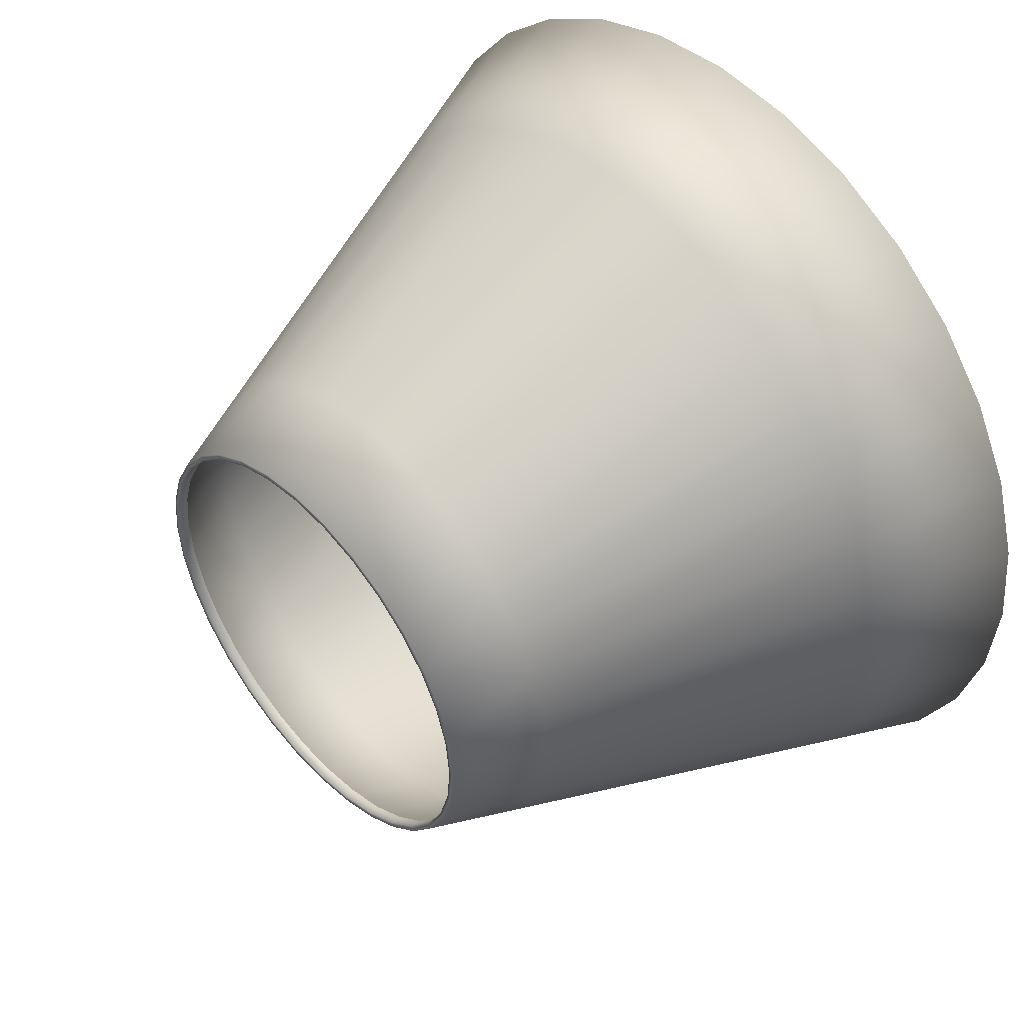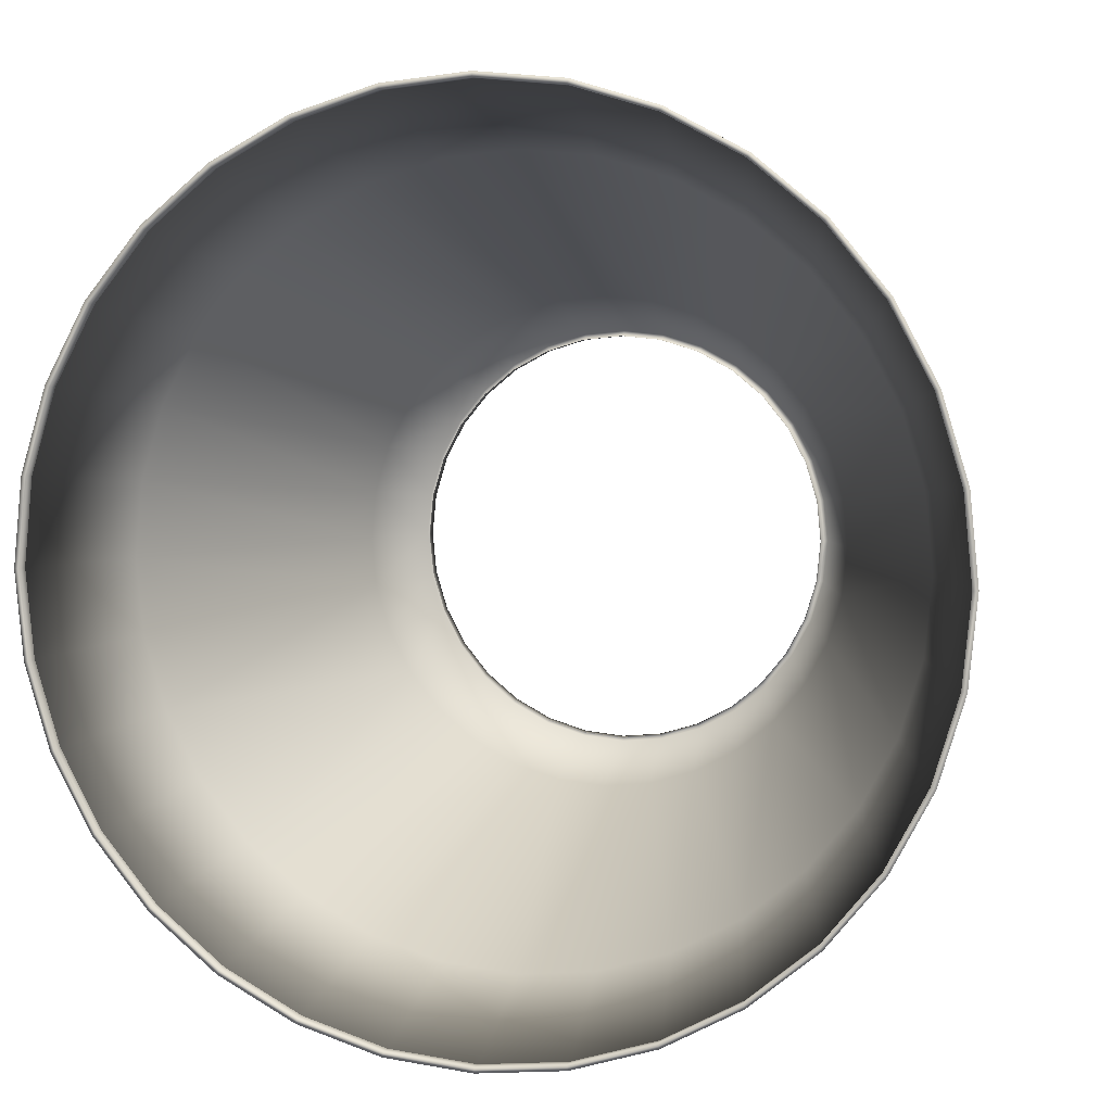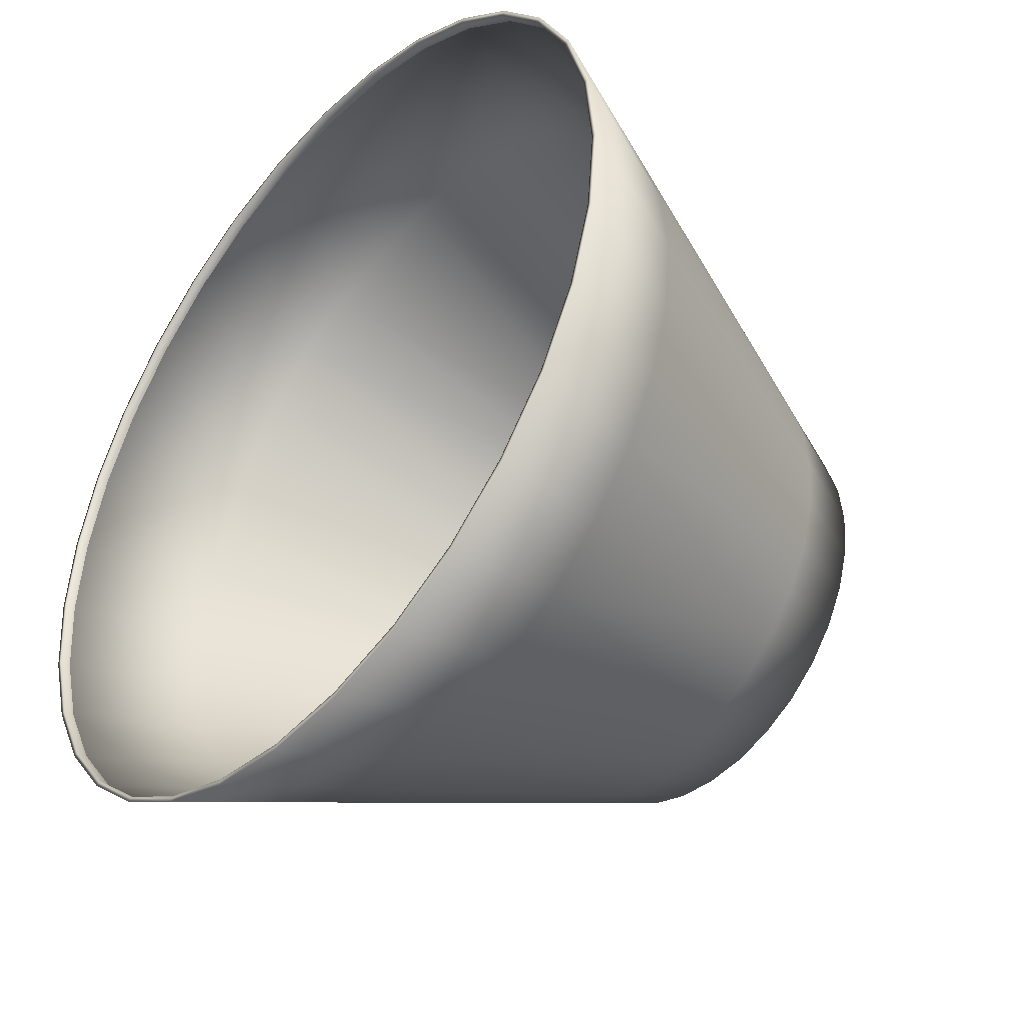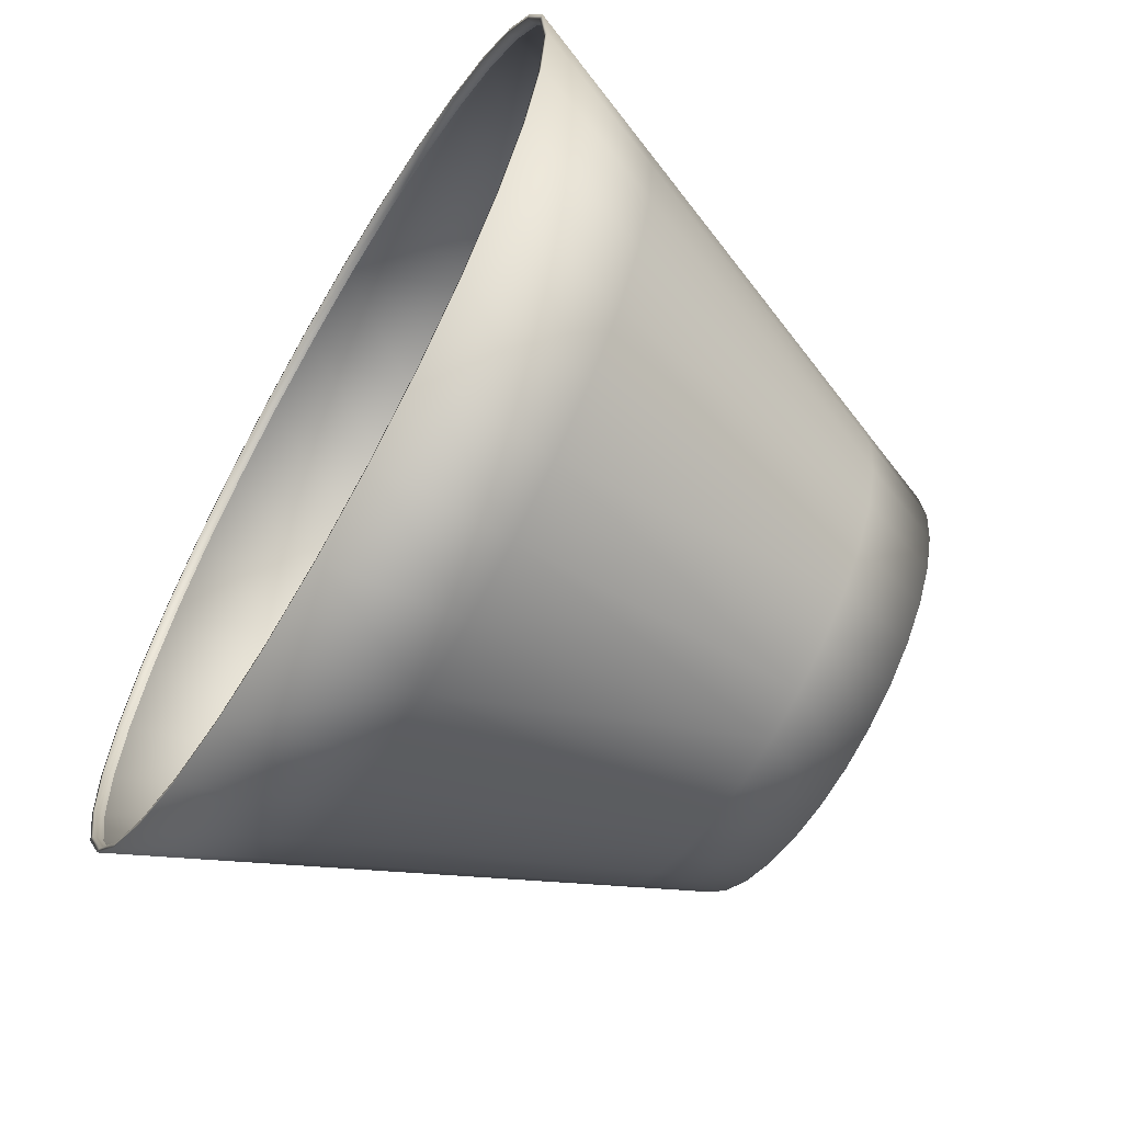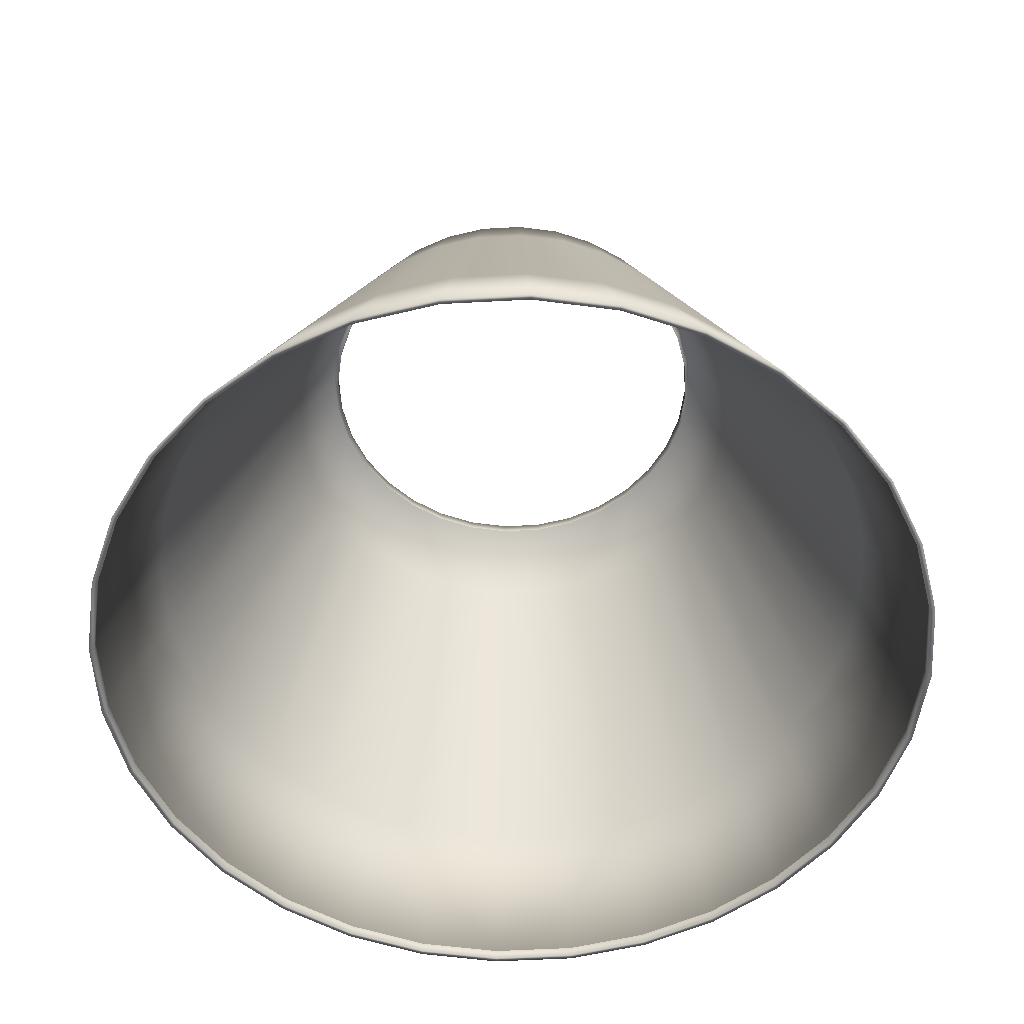
<metadata>
{"format":"obj","ext":"obj","renderer":"f3d","projection":"perspective","resolution":1024,"background":"white","views":[{"elev":47.1,"azim":-132.1,"up":"+Z"},{"elev":4.4,"azim":15.3,"up":"+Z"},{"elev":-41.7,"azim":49.6,"up":"+Z"},{"elev":-63.7,"azim":59.4,"up":"+Z"},{"elev":-55.1,"azim":166.4,"up":"+Y"}]}
</metadata>
<code>
o Lampshade
v -6.098 7.255 -16.04
v -6.11 7.255 -16.16
v -6.145 7.255 -16.28
v -6.202 7.255 -16.38
v -6.278 7.255 -16.48
v -6.372 7.255 -16.55
v -6.478 7.255 -16.61
v -6.594 7.255 -16.65
v -6.714 7.255 -16.66
v -6.834 7.255 -16.65
v -6.95 7.255 -16.61
v -7.056 7.255 -16.55
v -7.15 7.255 -16.48
v -7.227 7.255 -16.38
v -7.283 7.255 -16.28
v -7.319 7.255 -16.16
v -7.33 7.255 -16.04
v -7.319 7.255 -15.92
v -7.283 7.255 -15.81
v -7.227 7.255 -15.7
v -7.15 7.255 -15.61
v -7.056 7.255 -15.53
v -6.95 7.255 -15.47
v -6.834 7.255 -15.44
v -6.714 7.255 -15.43
v -6.594 7.255 -15.44
v -6.478 7.255 -15.47
v -6.372 7.255 -15.53
v -6.278 7.255 -15.61
v -6.202 7.255 -15.7
v -6.145 7.255 -15.81
v -6.11 7.255 -15.92
v -6.098 7.239 -16.04
v -6.11 7.239 -16.16
v -6.145 7.239 -16.28
v -6.202 7.239 -16.38
v -6.278 7.239 -16.48
v -6.372 7.239 -16.55
v -6.478 7.239 -16.61
v -6.594 7.239 -16.65
v -6.714 7.239 -16.66
v -6.834 7.239 -16.65
v -6.95 7.239 -16.61
v -7.056 7.239 -16.55
v -7.15 7.239 -16.48
v -7.227 7.239 -16.38
v -7.283 7.239 -16.28
v -7.319 7.239 -16.16
v -7.33 7.239 -16.04
v -7.319 7.239 -15.92
v -7.283 7.239 -15.81
v -7.227 7.239 -15.7
v -7.15 7.239 -15.61
v -7.056 7.239 -15.53
v -6.95 7.239 -15.47
v -6.834 7.239 -15.44
v -6.714 7.239 -15.43
v -6.594 7.239 -15.44
v -6.478 7.239 -15.47
v -6.372 7.239 -15.53
v -6.278 7.239 -15.61
v -6.202 7.239 -15.7
v -6.145 7.239 -15.81
v -6.11 7.239 -15.92
v -6.09 7.239 -16.04
v -6.102 7.239 -16.16
v -6.137 7.239 -16.28
v -6.195 7.239 -16.39
v -6.273 7.239 -16.48
v -6.367 7.239 -16.56
v -6.475 7.239 -16.62
v -6.592 7.239 -16.65
v -6.714 7.239 -16.67
v -6.836 7.239 -16.65
v -6.953 7.239 -16.62
v -7.061 7.239 -16.56
v -7.155 7.239 -16.48
v -7.233 7.239 -16.39
v -7.291 7.239 -16.28
v -7.326 7.239 -16.16
v -7.338 7.239 -16.04
v -7.326 7.239 -15.92
v -7.291 7.239 -15.8
v -7.233 7.239 -15.7
v -7.155 7.239 -15.6
v -7.061 7.239 -15.52
v -6.953 7.239 -15.47
v -6.836 7.239 -15.43
v -6.714 7.239 -15.42
v -6.592 7.239 -15.43
v -6.475 7.239 -15.47
v -6.367 7.239 -15.52
v -6.273 7.239 -15.6
v -6.195 7.239 -15.7
v -6.137 7.239 -15.8
v -6.102 7.239 -15.92
v -6.402 8.019 -16.04
v -6.408 8.019 -16.1
v -6.426 8.019 -16.16
v -6.455 8.019 -16.22
v -6.493 8.019 -16.26
v -6.541 8.019 -16.3
v -6.595 8.019 -16.33
v -6.653 8.019 -16.35
v -6.714 8.019 -16.35
v -6.775 8.019 -16.35
v -6.833 8.019 -16.33
v -6.887 8.019 -16.3
v -6.935 8.019 -16.26
v -6.974 8.019 -16.22
v -7.002 8.019 -16.16
v -7.02 8.019 -16.1
v -7.026 8.019 -16.04
v -7.02 8.019 -15.98
v -7.002 8.019 -15.92
v -6.974 8.019 -15.87
v -6.935 8.019 -15.82
v -6.887 8.019 -15.78
v -6.833 8.019 -15.75
v -6.775 8.019 -15.74
v -6.714 8.019 -15.73
v -6.653 8.019 -15.74
v -6.595 8.019 -15.75
v -6.541 8.019 -15.78
v -6.493 8.019 -15.82
v -6.455 8.019 -15.87
v -6.426 8.019 -15.92
v -6.408 8.019 -15.98
v -6.41 8.019 -16.04
v -6.416 8.019 -16.1
v -6.433 8.019 -16.16
v -6.461 8.019 -16.21
v -6.499 8.019 -16.26
v -6.545 8.019 -16.3
v -6.598 8.019 -16.32
v -6.655 8.019 -16.34
v -6.714 8.019 -16.35
v -6.773 8.019 -16.34
v -6.831 8.019 -16.32
v -6.883 8.019 -16.3
v -6.929 8.019 -16.26
v -6.967 8.019 -16.21
v -6.995 8.019 -16.16
v -7.012 8.019 -16.1
v -7.018 8.019 -16.04
v -7.012 8.019 -15.98
v -6.995 8.019 -15.93
v -6.967 8.019 -15.87
v -6.929 8.019 -15.83
v -6.883 8.019 -15.79
v -6.831 8.019 -15.76
v -6.773 8.019 -15.74
v -6.714 8.019 -15.74
v -6.655 8.019 -15.74
v -6.598 8.019 -15.76
v -6.545 8.019 -15.79
v -6.499 8.019 -15.83
v -6.461 8.019 -15.87
v -6.433 8.019 -15.93
v -6.416 8.019 -15.98
v -6.41 8.003 -16.04
v -6.416 8.003 -16.1
v -6.433 8.003 -16.16
v -6.461 8.003 -16.21
v -6.499 8.003 -16.26
v -6.545 8.003 -16.3
v -6.598 8.003 -16.32
v -6.655 8.003 -16.34
v -6.714 8.003 -16.35
v -6.773 8.003 -16.34
v -6.831 8.003 -16.32
v -6.883 8.003 -16.3
v -6.929 8.003 -16.26
v -6.967 8.003 -16.21
v -6.995 8.003 -16.16
v -7.012 8.003 -16.1
v -7.018 8.003 -16.04
v -7.012 8.003 -15.98
v -6.995 8.003 -15.93
v -6.967 8.003 -15.87
v -6.929 8.003 -15.83
v -6.883 8.003 -15.79
v -6.831 8.003 -15.76
v -6.773 8.003 -15.74
v -6.714 8.003 -15.74
v -6.655 8.003 -15.74
v -6.598 8.003 -15.76
v -6.545 8.003 -15.79
v -6.499 8.003 -15.83
v -6.461 8.003 -15.87
v -6.433 8.003 -15.93
v -6.416 8.003 -15.98
v -6.352 7.895 -16.04
v -6.458 7.895 -16.3
v -6.714 7.895 -16.4
v -6.97 7.895 -16.3
v -7.076 7.895 -16.04
v -6.97 7.895 -15.79
v -6.714 7.895 -15.68
v -6.458 7.895 -15.79
v -6.359 7.895 -16.11
v -6.513 7.895 -16.34
v -6.785 7.895 -16.4
v -7.015 7.895 -16.24
v -7.069 7.895 -15.97
v -6.915 7.895 -15.74
v -6.644 7.895 -15.69
v -6.413 7.895 -15.84
v -6.38 7.895 -16.18
v -6.576 7.895 -16.38
v -6.852 7.895 -16.38
v -7.048 7.895 -16.18
v -7.048 7.895 -15.9
v -6.852 7.895 -15.71
v -6.576 7.895 -15.71
v -6.38 7.895 -15.9
v -6.413 7.895 -16.24
v -6.644 7.895 -16.4
v -6.915 7.895 -16.34
v -7.069 7.895 -16.11
v -7.015 7.895 -15.84
v -6.785 7.895 -15.69
v -6.513 7.895 -15.74
v -6.359 7.895 -15.97
v -6.171 7.441 -16.04
v -6.33 7.441 -16.43
v -6.714 7.441 -16.59
v -7.098 7.441 -16.43
v -7.257 7.441 -16.04
v -7.098 7.441 -15.66
v -6.714 7.441 -15.5
v -6.33 7.441 -15.66
v -6.181 7.441 -16.15
v -6.412 7.441 -16.49
v -6.82 7.441 -16.58
v -7.166 7.441 -16.34
v -7.247 7.441 -15.94
v -7.016 7.441 -15.59
v -6.608 7.441 -15.51
v -6.263 7.441 -15.74
v -6.212 7.441 -16.25
v -6.506 7.441 -16.54
v -6.922 7.441 -16.54
v -7.216 7.441 -16.25
v -7.216 7.441 -15.83
v -6.922 7.441 -15.54
v -6.506 7.441 -15.54
v -6.212 7.441 -15.83
v -6.263 7.441 -16.34
v -6.608 7.441 -16.58
v -7.016 7.441 -16.49
v -7.247 7.441 -16.15
v -7.166 7.441 -15.74
v -6.82 7.441 -15.51
v -6.412 7.441 -15.59
v -6.181 7.441 -15.94
f 2 33 1
f 3 34 2
f 4 35 3
f 5 36 4
f 6 37 5
f 7 38 6
f 8 39 7
f 9 40 8
f 10 41 9
f 11 42 10
f 12 43 11
f 13 44 12
f 14 45 13
f 15 46 14
f 16 47 15
f 17 48 16
f 18 49 17
f 19 50 18
f 20 51 19
f 21 52 20
f 22 53 21
f 23 54 22
f 24 55 23
f 25 56 24
f 26 57 25
f 27 58 26
f 28 59 27
f 29 60 28
f 30 61 29
f 31 62 30
f 32 63 31
f 1 64 32
f 34 65 33
f 35 66 34
f 36 67 35
f 37 68 36
f 38 69 37
f 39 70 38
f 40 71 39
f 41 72 40
f 41 74 73
f 42 75 74
f 44 75 43
f 45 76 44
f 45 78 77
f 46 79 78
f 47 80 79
f 48 81 80
f 50 81 49
f 50 83 82
f 51 84 83
f 53 84 52
f 54 85 53
f 54 87 86
f 56 87 55
f 57 88 56
f 58 89 57
f 58 91 90
f 59 92 91
f 60 93 92
f 62 93 61
f 63 94 62
f 63 96 95
f 64 65 96
f 97 130 129
f 99 130 98
f 100 131 99
f 101 132 100
f 101 134 133
f 102 135 134
f 104 135 103
f 104 137 136
f 106 137 105
f 106 139 138
f 108 139 107
f 108 141 140
f 109 142 141
f 110 143 142
f 111 144 143
f 113 144 112
f 113 146 145
f 114 147 146
f 115 148 147
f 117 148 116
f 118 149 117
f 119 150 118
f 120 151 119
f 121 152 120
f 121 154 153
f 122 155 154
f 123 156 155
f 125 156 124
f 125 158 157
f 127 158 126
f 128 159 127
f 97 160 128
f 130 161 129
f 131 162 130
f 132 163 131
f 133 164 132
f 134 165 133
f 135 166 134
f 136 167 135
f 137 168 136
f 138 169 137
f 139 170 138
f 140 171 139
f 141 172 140
f 142 173 141
f 143 174 142
f 144 175 143
f 145 176 144
f 146 177 145
f 147 178 146
f 148 179 147
f 149 180 148
f 150 181 149
f 151 182 150
f 152 183 151
f 153 184 152
f 154 185 153
f 155 186 154
f 156 187 155
f 157 188 156
f 158 189 157
f 159 190 158
f 160 191 159
f 129 192 160
f 256 193 224
f 248 224 216
f 248 208 240
f 240 200 232
f 255 200 223
f 247 223 215
f 247 207 239
f 231 207 199
f 231 222 254
f 246 222 214
f 238 214 206
f 238 198 230
f 230 221 253
f 253 213 245
f 245 205 237
f 237 197 229
f 229 220 252
f 244 220 212
f 244 204 236
f 228 204 196
f 251 196 219
f 251 211 243
f 243 203 235
f 227 203 195
f 227 218 250
f 242 218 210
f 234 210 202
f 234 194 226
f 249 194 217
f 249 209 241
f 241 201 233
f 225 201 193
f 2 34 33
f 3 35 34
f 4 36 35
f 5 37 36
f 6 38 37
f 7 39 38
f 8 40 39
f 9 41 40
f 10 42 41
f 11 43 42
f 12 44 43
f 13 45 44
f 14 46 45
f 15 47 46
f 16 48 47
f 17 49 48
f 18 50 49
f 19 51 50
f 20 52 51
f 21 53 52
f 22 54 53
f 23 55 54
f 24 56 55
f 25 57 56
f 26 58 57
f 27 59 58
f 28 60 59
f 29 61 60
f 30 62 61
f 31 63 62
f 32 64 63
f 1 33 64
f 34 66 65
f 35 67 66
f 36 68 67
f 37 69 68
f 38 70 69
f 39 71 70
f 40 72 71
f 41 73 72
f 41 42 74
f 42 43 75
f 44 76 75
f 45 77 76
f 45 46 78
f 46 47 79
f 47 48 80
f 48 49 81
f 50 82 81
f 50 51 83
f 51 52 84
f 53 85 84
f 54 86 85
f 54 55 87
f 56 88 87
f 57 89 88
f 58 90 89
f 58 59 91
f 59 60 92
f 60 61 93
f 62 94 93
f 63 95 94
f 63 64 96
f 64 33 65
f 97 98 130
f 99 131 130
f 100 132 131
f 101 133 132
f 101 102 134
f 102 103 135
f 104 136 135
f 104 105 137
f 106 138 137
f 106 107 139
f 108 140 139
f 108 109 141
f 109 110 142
f 110 111 143
f 111 112 144
f 113 145 144
f 113 114 146
f 114 115 147
f 115 116 148
f 117 149 148
f 118 150 149
f 119 151 150
f 120 152 151
f 121 153 152
f 121 122 154
f 122 123 155
f 123 124 156
f 125 157 156
f 125 126 158
f 127 159 158
f 128 160 159
f 97 129 160
f 130 162 161
f 131 163 162
f 132 164 163
f 133 165 164
f 134 166 165
f 135 167 166
f 136 168 167
f 137 169 168
f 138 170 169
f 139 171 170
f 140 172 171
f 141 173 172
f 142 174 173
f 143 175 174
f 144 176 175
f 145 177 176
f 146 178 177
f 147 179 178
f 148 180 179
f 149 181 180
f 150 182 181
f 151 183 182
f 152 184 183
f 153 185 184
f 154 186 185
f 155 187 186
f 156 188 187
f 157 189 188
f 158 190 189
f 159 191 190
f 160 192 191
f 129 161 192
f 256 225 193
f 248 256 224
f 248 216 208
f 240 208 200
f 255 232 200
f 247 255 223
f 247 215 207
f 231 239 207
f 231 199 222
f 246 254 222
f 238 246 214
f 238 206 198
f 230 198 221
f 253 221 213
f 245 213 205
f 237 205 197
f 229 197 220
f 244 252 220
f 244 212 204
f 228 236 204
f 251 228 196
f 251 219 211
f 243 211 203
f 227 235 203
f 227 195 218
f 242 250 218
f 234 242 210
f 234 202 194
f 249 226 194
f 249 217 209
f 241 209 201
f 225 233 201
f 193 98 97
f 209 98 201
f 217 99 209
f 217 101 100
f 202 101 194
f 202 103 102
f 210 104 103
f 218 105 104
f 203 105 195
f 211 106 203
f 211 108 107
f 219 109 108
f 204 109 196
f 204 111 110
f 212 112 111
f 220 113 112
f 205 113 197
f 213 114 205
f 213 116 115
f 198 116 221
f 206 117 198
f 206 119 118
f 222 119 214
f 222 121 120
f 199 122 121
f 215 122 207
f 223 123 215
f 223 125 124
f 200 126 125
f 208 127 126
f 224 127 216
f 193 128 224
f 66 225 65
f 67 233 66
f 67 249 241
f 68 226 249
f 69 234 226
f 70 242 234
f 71 250 242
f 72 227 250
f 74 227 73
f 74 243 235
f 75 251 243
f 77 251 76
f 77 236 228
f 79 236 78
f 79 252 244
f 80 229 252
f 81 237 229
f 83 237 82
f 84 245 83
f 85 253 84
f 86 230 85
f 87 238 86
f 88 246 87
f 89 254 88
f 89 239 231
f 91 239 90
f 92 247 91
f 93 255 92
f 94 232 93
f 94 248 240
f 95 256 248
f 96 225 256
f 193 201 98
f 209 99 98
f 217 100 99
f 217 194 101
f 202 102 101
f 202 210 103
f 210 218 104
f 218 195 105
f 203 106 105
f 211 107 106
f 211 219 108
f 219 196 109
f 204 110 109
f 204 212 111
f 212 220 112
f 220 197 113
f 205 114 113
f 213 115 114
f 213 221 116
f 198 117 116
f 206 118 117
f 206 214 119
f 222 120 119
f 222 199 121
f 199 207 122
f 215 123 122
f 223 124 123
f 223 200 125
f 200 208 126
f 208 216 127
f 224 128 127
f 193 97 128
f 66 233 225
f 67 241 233
f 67 68 249
f 68 69 226
f 69 70 234
f 70 71 242
f 71 72 250
f 72 73 227
f 74 235 227
f 74 75 243
f 75 76 251
f 77 228 251
f 77 78 236
f 79 244 236
f 79 80 252
f 80 81 229
f 81 82 237
f 83 245 237
f 84 253 245
f 85 230 253
f 86 238 230
f 87 246 238
f 88 254 246
f 89 231 254
f 89 90 239
f 91 247 239
f 92 255 247
f 93 232 255
f 94 240 232
f 94 95 248
f 95 96 256
f 96 65 225

</code>
